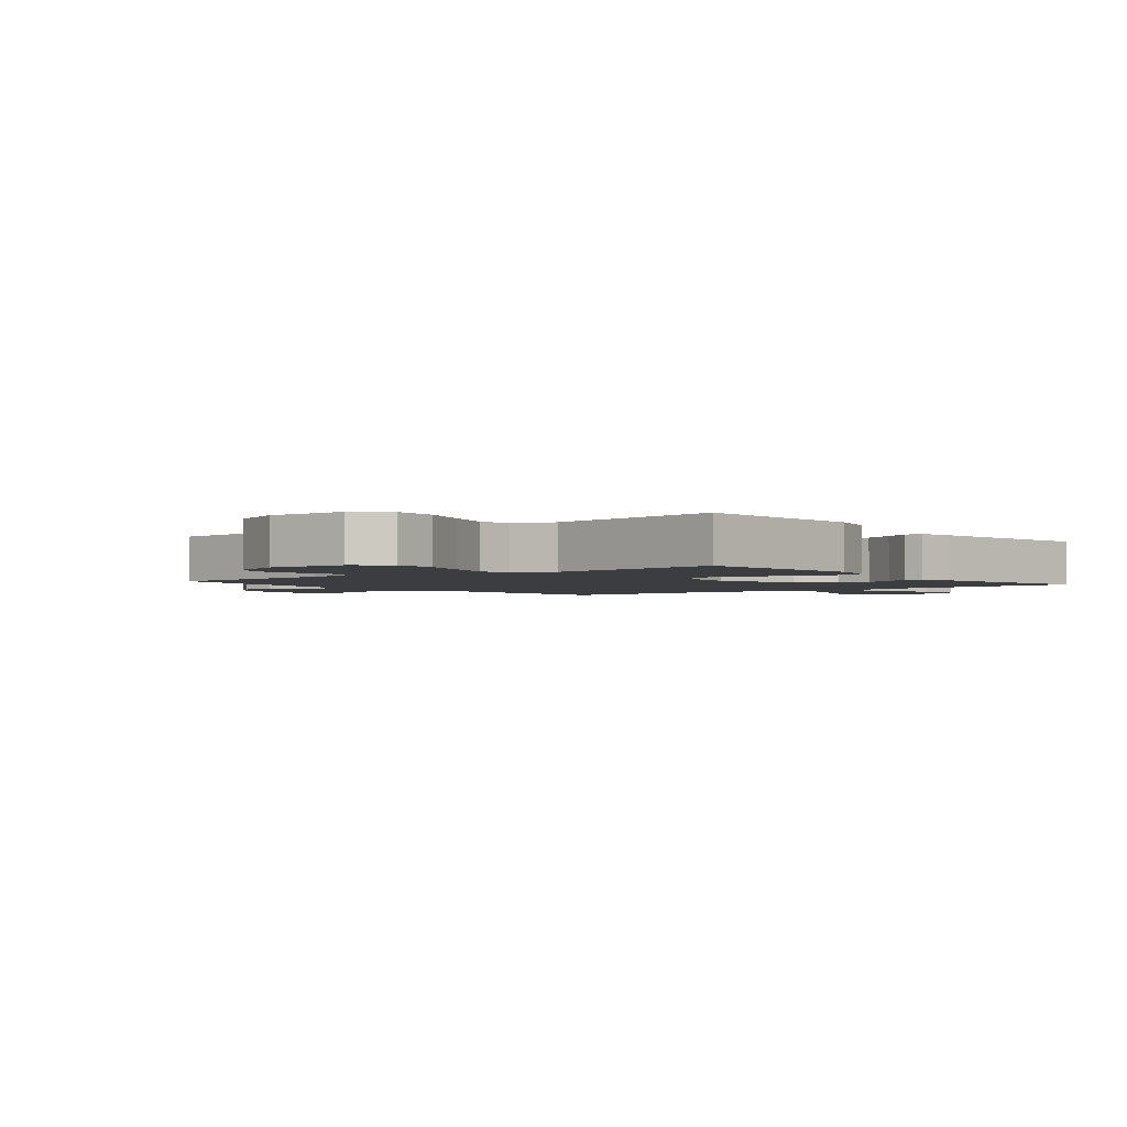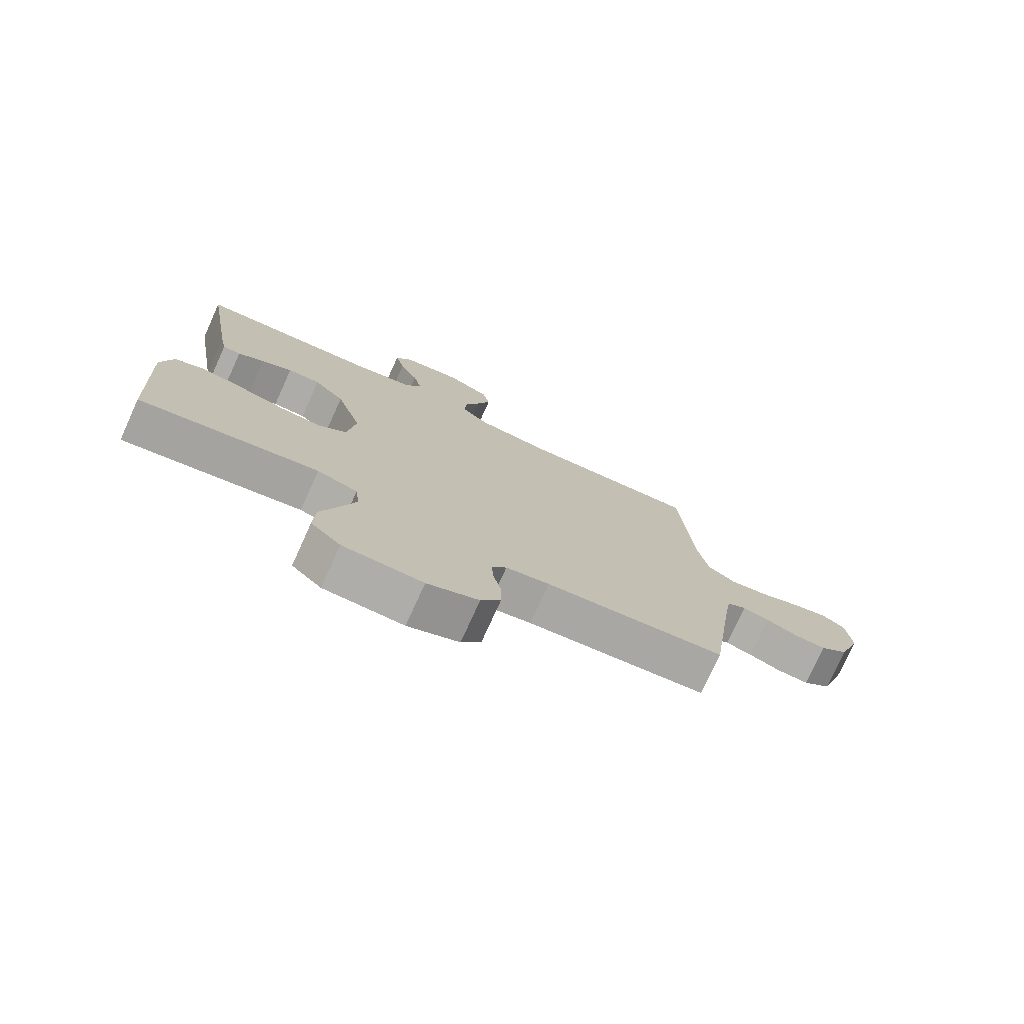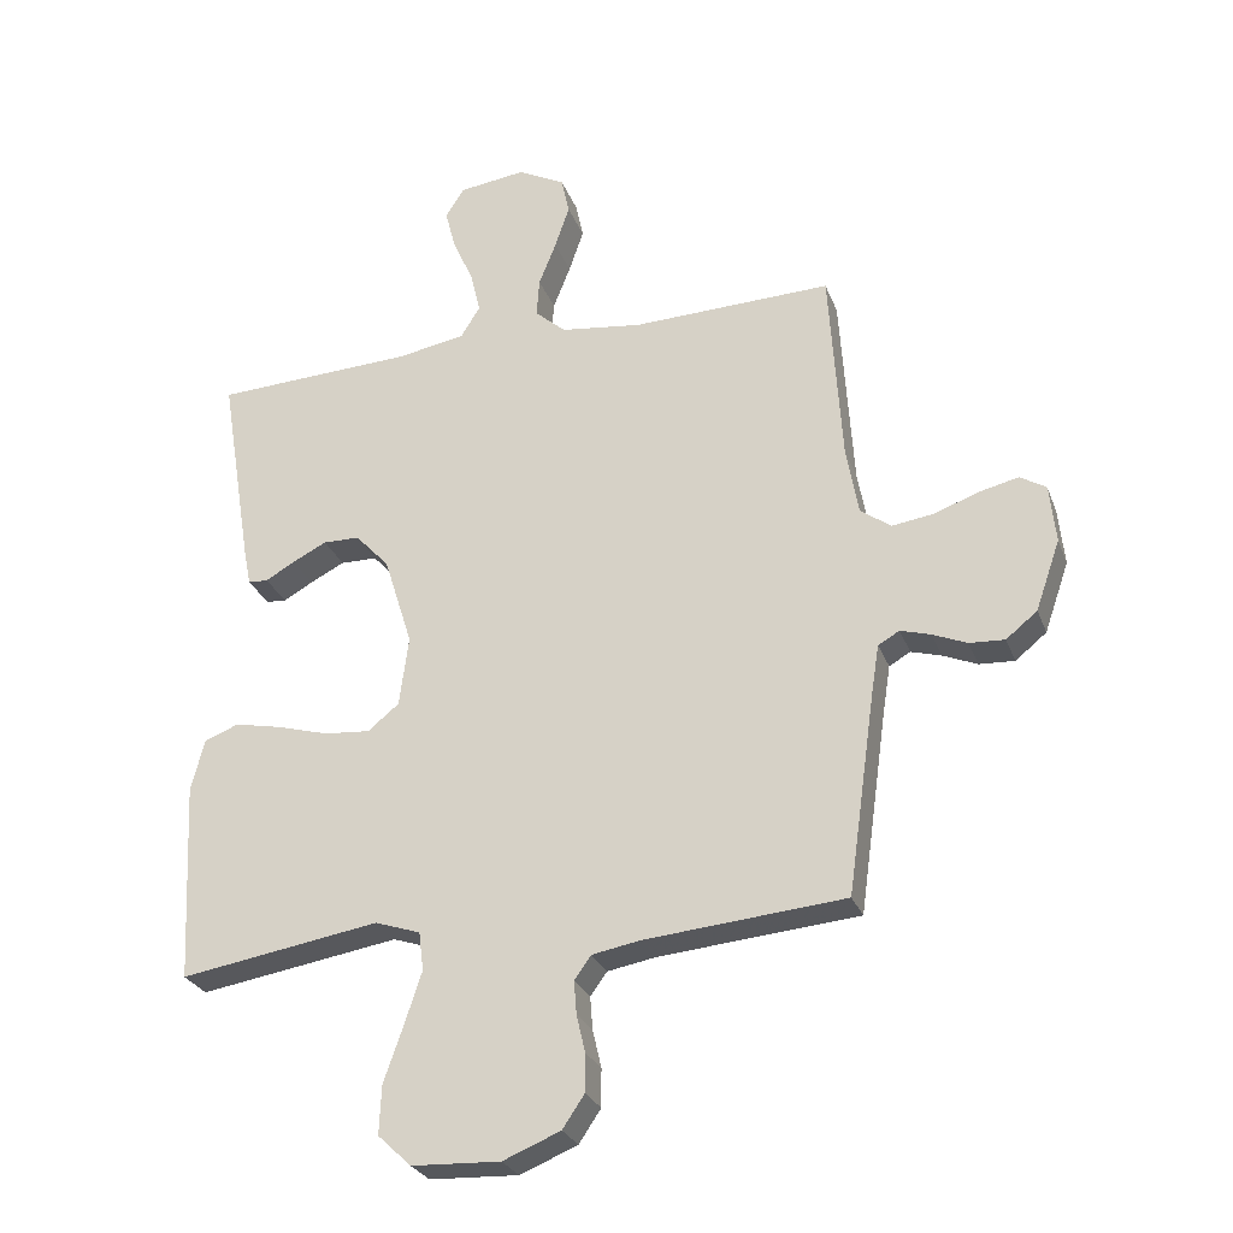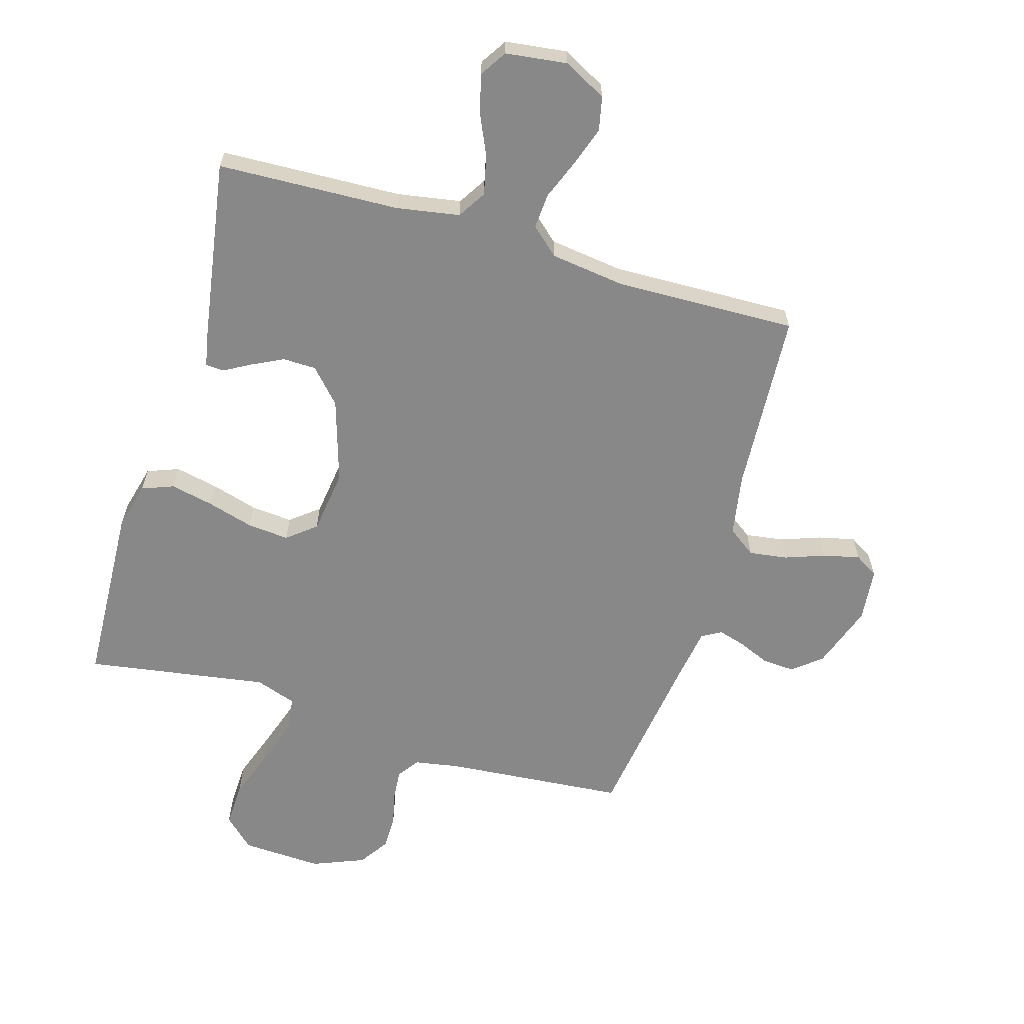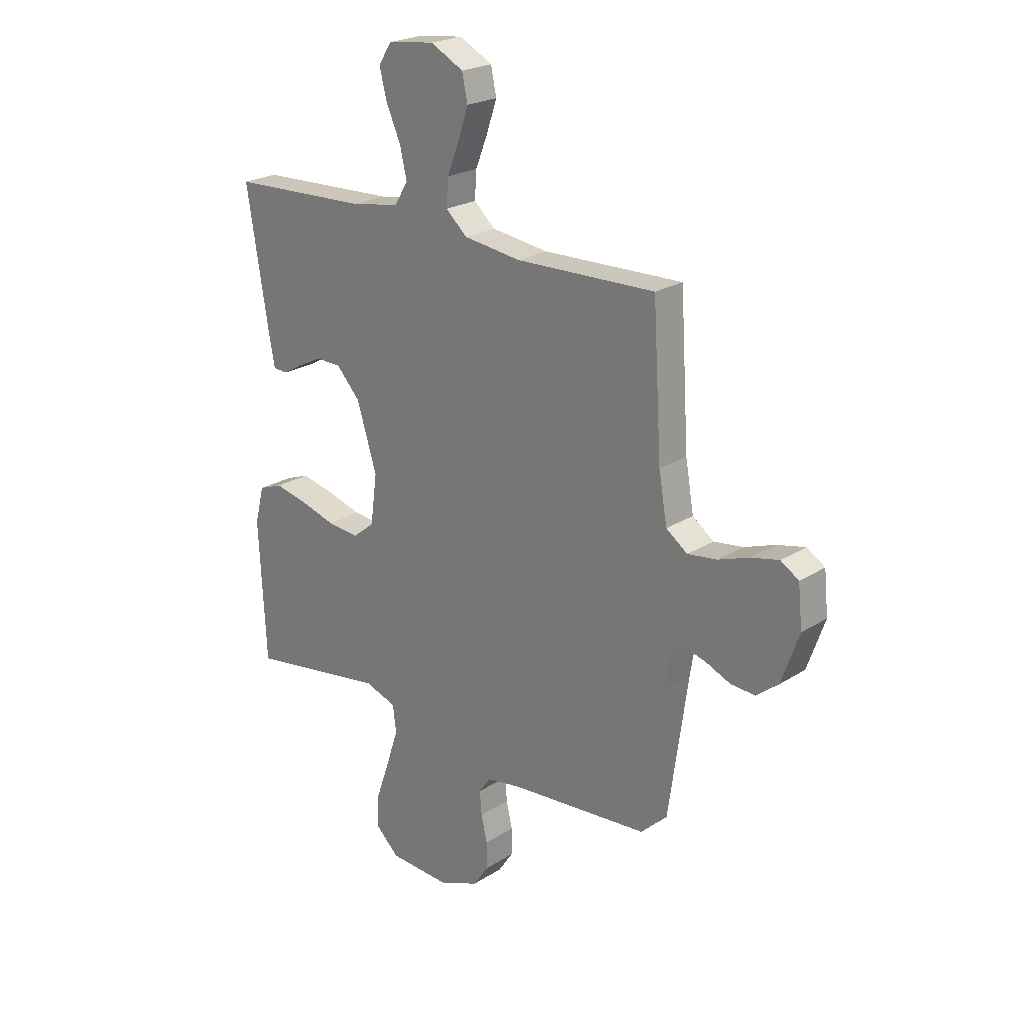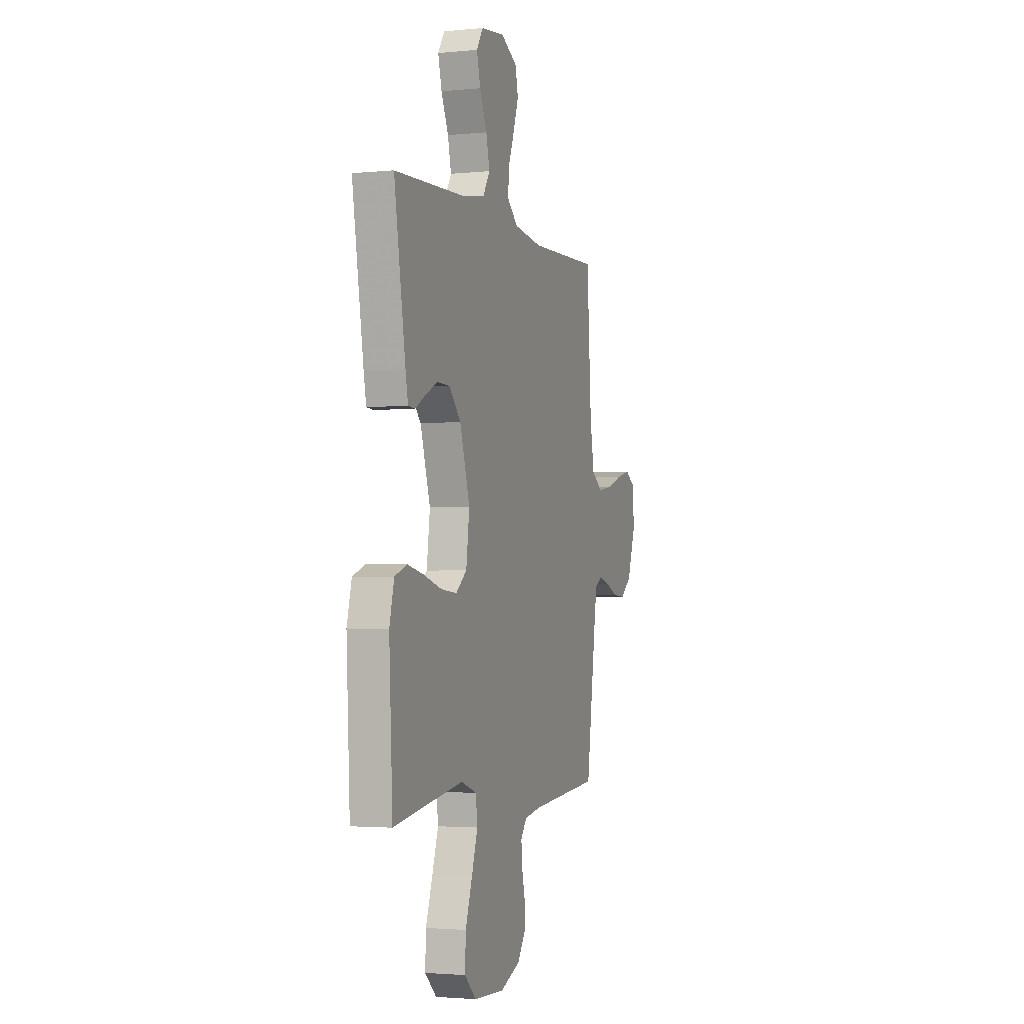
<metadata>
{"format":"obj","ext":"obj","renderer":"f3d","projection":"perspective","resolution":1024,"background":"white","views":[{"elev":-2.3,"azim":-141.5,"up":"+Y"},{"elev":-76.4,"azim":-24.4,"up":"+Z"},{"elev":-27.5,"azim":18.2,"up":"+Z"},{"elev":-62.9,"azim":-16.6,"up":"+Y"},{"elev":23.0,"azim":43.2,"up":"+Z"},{"elev":-2.5,"azim":-70.9,"up":"+Z"}]}
</metadata>
<code>
v -0.5 0.07 -0.5
v -0.515 0.07 -0.2
v -0.495 0.07 -0.121
v -0.443 0.07 -0.101
v -0.372 0.07 -0.116
v -0.295 0.07 -0.138
v -0.226 0.07 -0.144
v -0.179 0.07 -0.106
v -0.165 0.07 0
v -0.208 0.07 0.137
v -0.259 0.07 0.192
v -0.314 0.07 0.193
v -0.366 0.07 0.167
v -0.41 0.07 0.142
v -0.44 0.07 0.144
v -0.451 0.07 0.2
v -0.5 0.07 0.5
v -0.2 0.07 0.513
v -0.096 0.07 0.531
v -0.067 0.07 0.578
v -0.082 0.07 0.642
v -0.113 0.07 0.711
v -0.129 0.07 0.773
v -0.101 0.07 0.817
v 0 0.07 0.83
v 0.071 0.07 0.793
v 0.083 0.07 0.737
v 0.061 0.07 0.672
v 0.035 0.07 0.606
v 0.031 0.07 0.548
v 0.077 0.07 0.507
v 0.2 0.07 0.491
v 0.5 0.07 0.5
v 0.519 0.07 0.2
v 0.537 0.07 0.098
v 0.583 0.07 0.065
v 0.646 0.07 0.074
v 0.712 0.07 0.098
v 0.772 0.07 0.112
v 0.811 0.07 0.088
v 0.82 0.07 0
v 0.783 0.07 -0.106
v 0.736 0.07 -0.144
v 0.683 0.07 -0.141
v 0.631 0.07 -0.119
v 0.586 0.07 -0.106
v 0.554 0.07 -0.124
v 0.542 0.07 -0.2
v 0.5 0.07 -0.5
v 0.2 0.07 -0.526
v 0.127 0.07 -0.539
v 0.102 0.07 -0.574
v 0.106 0.07 -0.624
v 0.119 0.07 -0.68
v 0.119 0.07 -0.737
v 0.086 0.07 -0.786
v 0 0.07 -0.821
v -0.133 0.07 -0.815
v -0.183 0.07 -0.768
v -0.18 0.07 -0.695
v -0.151 0.07 -0.612
v -0.125 0.07 -0.533
v -0.132 0.07 -0.475
v -0.2 0.07 -0.452
v -0.5 0 -0.5
v -0.515 0 -0.2
v -0.495 0 -0.121
v -0.443 0 -0.101
v -0.372 0 -0.116
v -0.295 0 -0.138
v -0.226 0 -0.144
v -0.179 0 -0.106
v -0.165 0 0
v -0.208 0 0.137
v -0.259 0 0.192
v -0.314 0 0.193
v -0.366 0 0.167
v -0.41 0 0.142
v -0.44 0 0.144
v -0.451 0 0.2
v -0.5 0 0.5
v -0.2 0 0.513
v -0.096 0 0.531
v -0.067 0 0.578
v -0.082 0 0.642
v -0.113 0 0.711
v -0.129 0 0.773
v -0.101 0 0.817
v 0 0 0.83
v 0.071 0 0.793
v 0.083 0 0.737
v 0.061 0 0.672
v 0.035 0 0.606
v 0.031 0 0.548
v 0.077 0 0.507
v 0.2 0 0.491
v 0.5 0 0.5
v 0.519 0 0.2
v 0.537 0 0.098
v 0.583 0 0.065
v 0.646 0 0.074
v 0.712 0 0.098
v 0.772 0 0.112
v 0.811 0 0.088
v 0.82 0 0
v 0.783 0 -0.106
v 0.736 0 -0.144
v 0.683 0 -0.141
v 0.631 0 -0.119
v 0.586 0 -0.106
v 0.554 0 -0.124
v 0.542 0 -0.2
v 0.5 0 -0.5
v 0.2 0 -0.526
v 0.127 0 -0.539
v 0.102 0 -0.574
v 0.106 0 -0.624
v 0.119 0 -0.68
v 0.119 0 -0.737
v 0.086 0 -0.786
v 0 0 -0.821
v -0.133 0 -0.815
v -0.183 0 -0.768
v -0.18 0 -0.695
v -0.151 0 -0.612
v -0.125 0 -0.533
v -0.132 0 -0.475
v -0.2 0 -0.452
f 59 60 61
f 58 59 61
f 57 58 61
f 56 57 61
f 55 56 61
f 54 55 61
f 53 54 61
f 52 53 61 62
f 51 52 62 63
f 48 49 50
f 51 63 64
f 50 51 64
f 48 50 64
f 47 48 64
f 43 44 45
f 42 43 45
f 41 42 45
f 40 41 45
f 39 40 45
f 38 39 45
f 37 38 45
f 36 37 45 46
f 47 64 1
f 46 47 1
f 36 46 1
f 35 36 1
f 27 28 29
f 26 27 29
f 25 26 29
f 24 25 29
f 23 24 29
f 22 23 29
f 21 22 29
f 20 21 29 30
f 19 20 30 31
f 16 17 18
f 15 16 18
f 14 15 18
f 13 14 18
f 18 19 31
f 13 18 31
f 12 13 31
f 4 5 6
f 3 4 6
f 2 3 6
f 1 2 6
f 1 6 7
f 1 7 8
f 35 1 8
f 34 35 8
f 11 12 31 32
f 32 33 34
f 11 32 34
f 10 11 34
f 34 8 9
f 9 10 34
f 125 124 123
f 125 123 122
f 125 122 121
f 125 121 120
f 125 120 119
f 125 119 118
f 125 118 117
f 126 125 117 116
f 127 126 116 115
f 114 113 112
f 128 127 115
f 128 115 114
f 128 114 112
f 128 112 111
f 109 108 107
f 109 107 106
f 109 106 105
f 109 105 104
f 109 104 103
f 109 103 102
f 109 102 101
f 110 109 101 100
f 65 128 111
f 65 111 110
f 65 110 100
f 65 100 99
f 93 92 91
f 93 91 90
f 93 90 89
f 93 89 88
f 93 88 87
f 93 87 86
f 93 86 85
f 94 93 85 84
f 95 94 84 83
f 82 81 80
f 82 80 79
f 82 79 78
f 82 78 77
f 95 83 82
f 95 82 77
f 95 77 76
f 70 69 68
f 70 68 67
f 70 67 66
f 70 66 65
f 71 70 65
f 72 71 65
f 72 65 99
f 72 99 98
f 96 95 76 75
f 98 97 96
f 98 96 75
f 98 75 74
f 73 72 98
f 98 74 73
f 1 65 66 2
f 2 66 67 3
f 3 67 68 4
f 4 68 69 5
f 5 69 70 6
f 6 70 71 7
f 7 71 72 8
f 8 72 73 9
f 9 73 74 10
f 10 74 75 11
f 11 75 76 12
f 12 76 77 13
f 13 77 78 14
f 14 78 79 15
f 15 79 80 16
f 16 80 81 17
f 17 81 82 18
f 18 82 83 19
f 19 83 84 20
f 20 84 85 21
f 21 85 86 22
f 22 86 87 23
f 23 87 88 24
f 24 88 89 25
f 25 89 90 26
f 26 90 91 27
f 27 91 92 28
f 28 92 93 29
f 29 93 94 30
f 30 94 95 31
f 31 95 96 32
f 32 96 97 33
f 33 97 98 34
f 34 98 99 35
f 35 99 100 36
f 36 100 101 37
f 37 101 102 38
f 38 102 103 39
f 39 103 104 40
f 40 104 105 41
f 41 105 106 42
f 42 106 107 43
f 43 107 108 44
f 44 108 109 45
f 45 109 110 46
f 46 110 111 47
f 47 111 112 48
f 48 112 113 49
f 49 113 114 50
f 50 114 115 51
f 51 115 116 52
f 52 116 117 53
f 53 117 118 54
f 54 118 119 55
f 55 119 120 56
f 56 120 121 57
f 57 121 122 58
f 58 122 123 59
f 59 123 124 60
f 60 124 125 61
f 61 125 126 62
f 62 126 127 63
f 63 127 128 64
f 64 128 65 1

</code>
